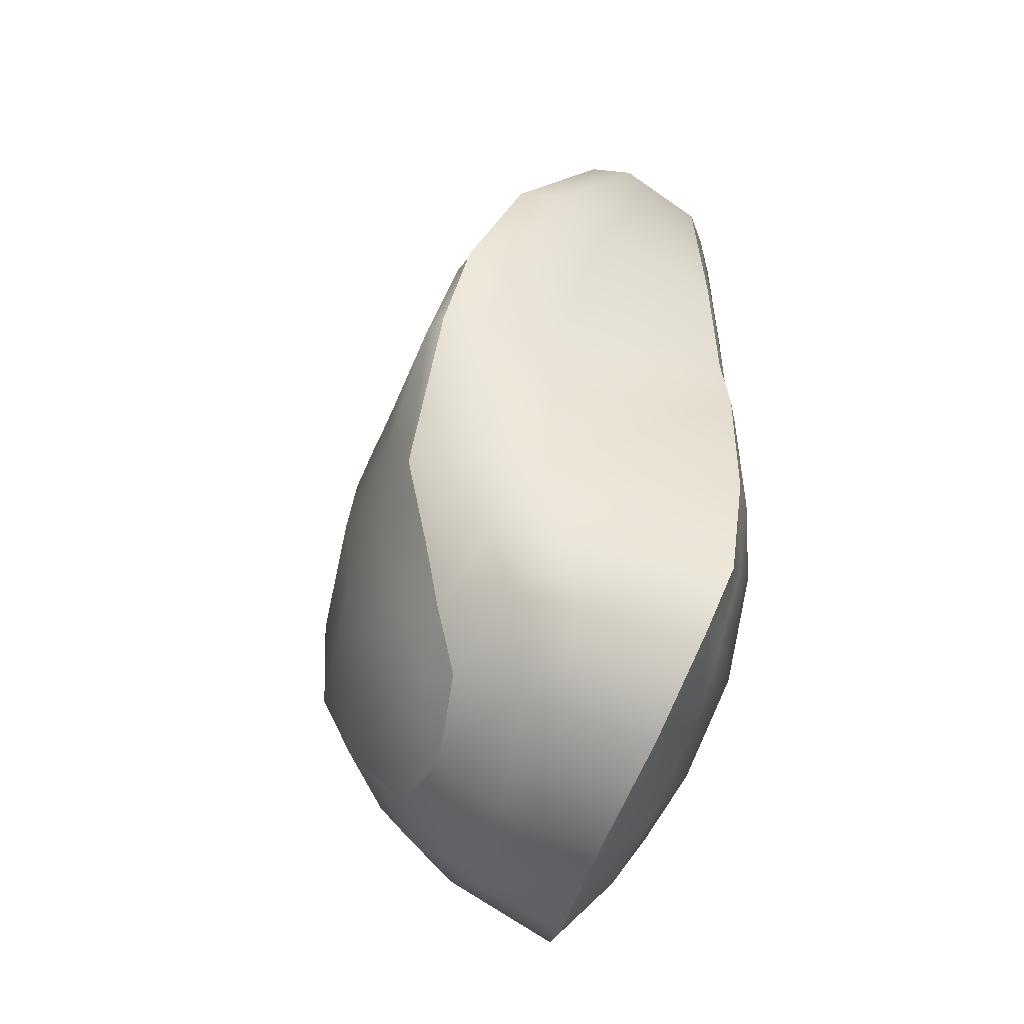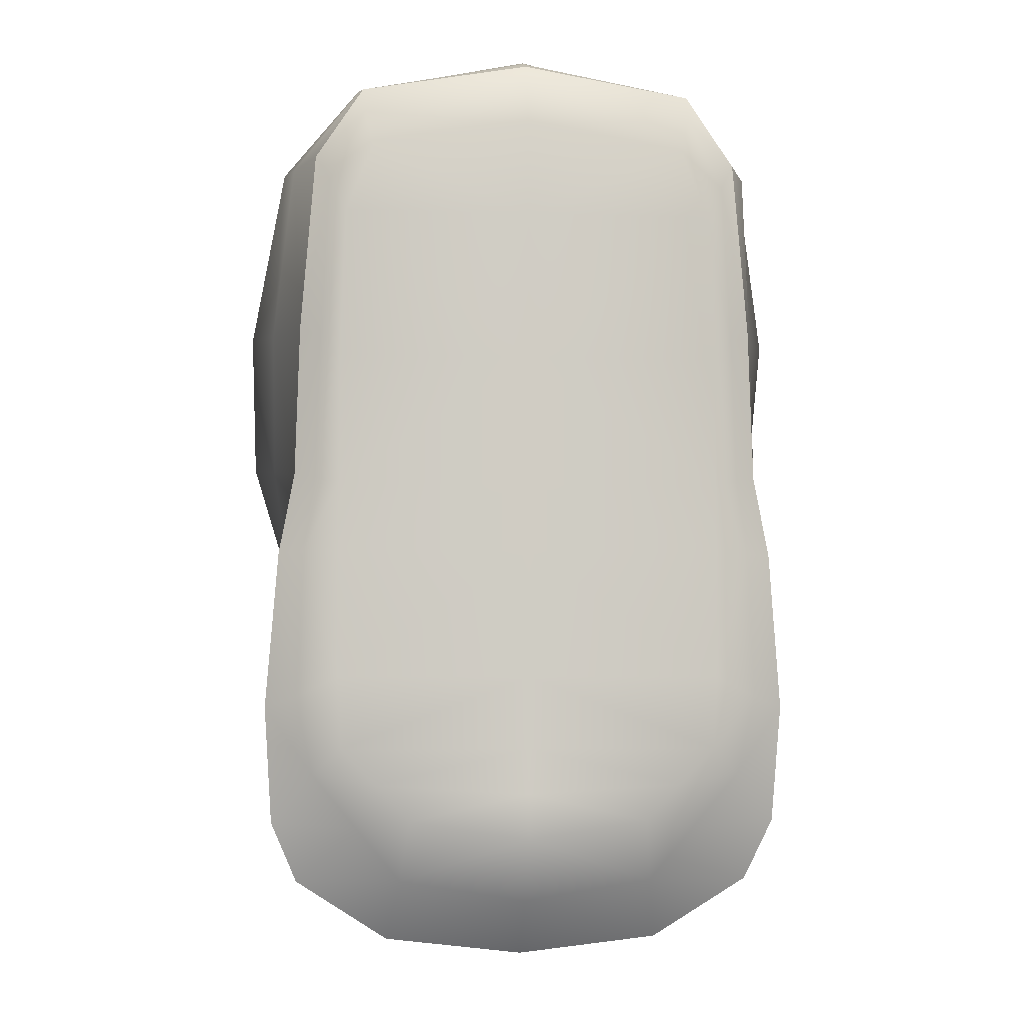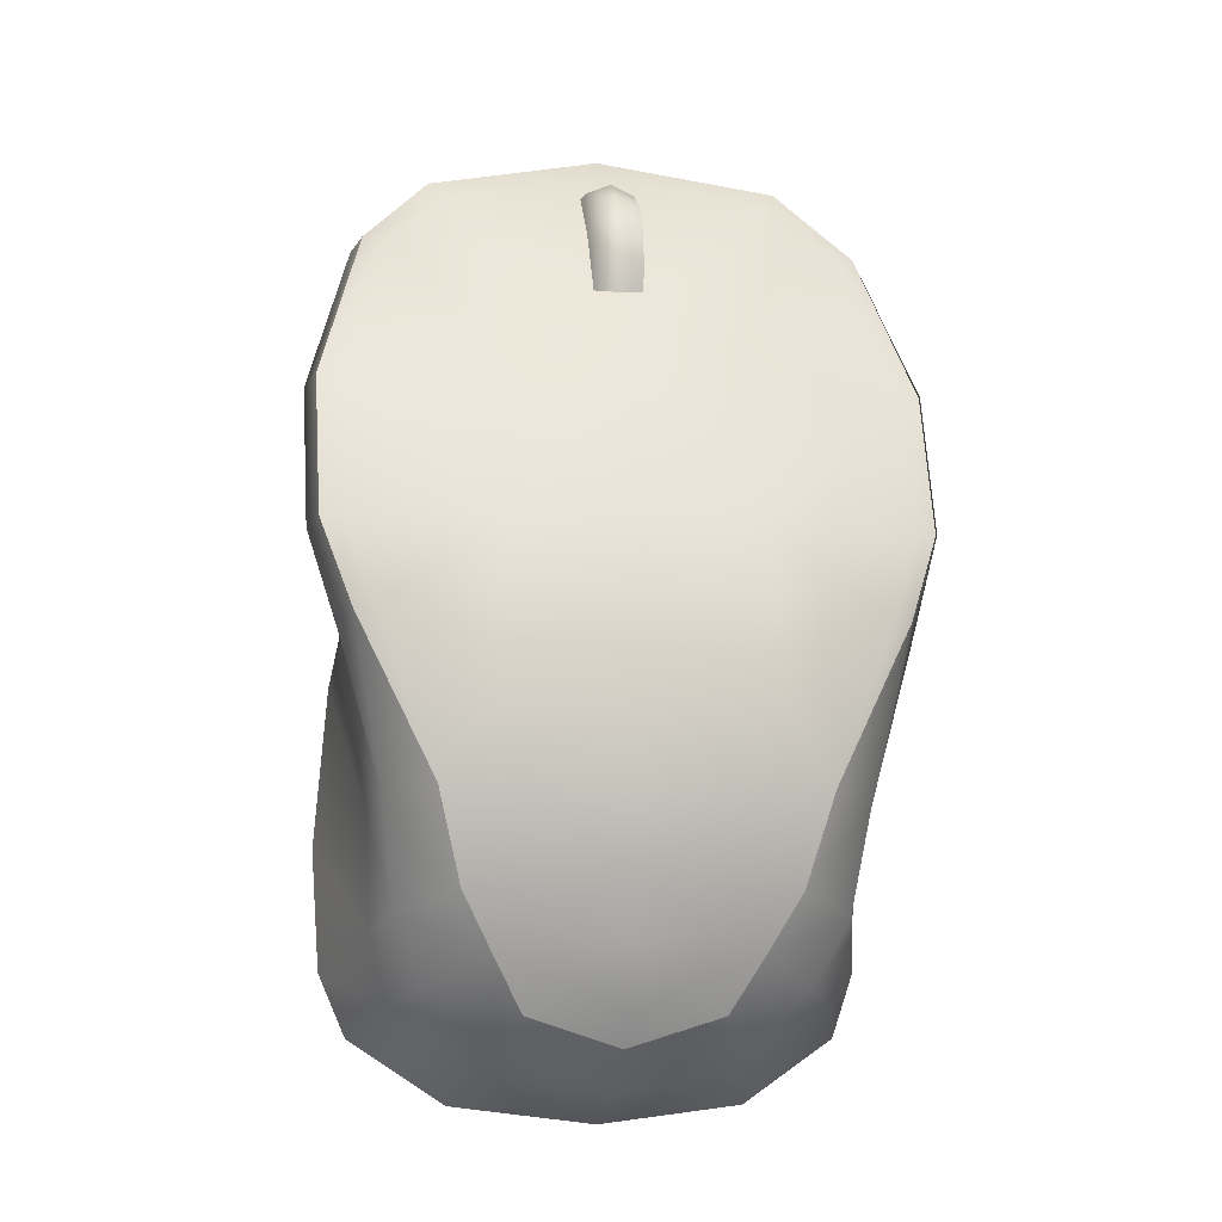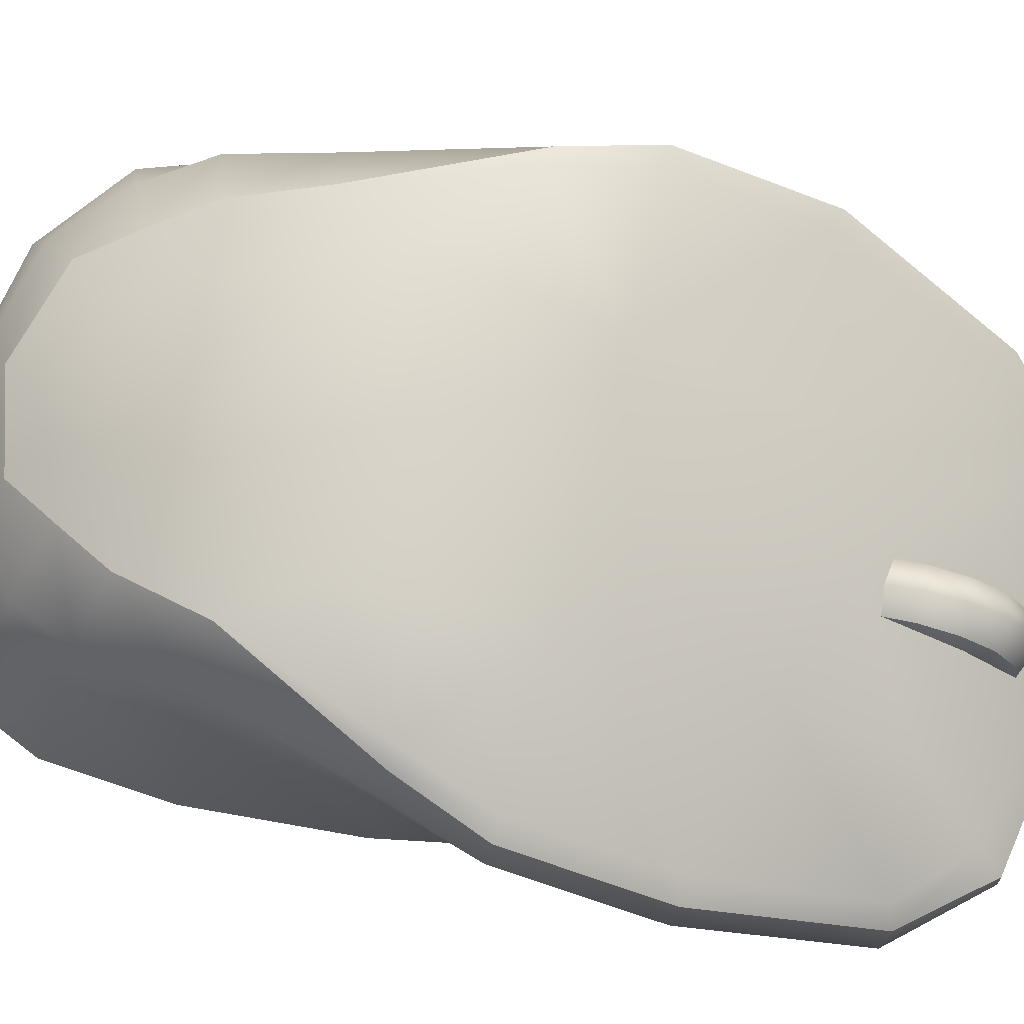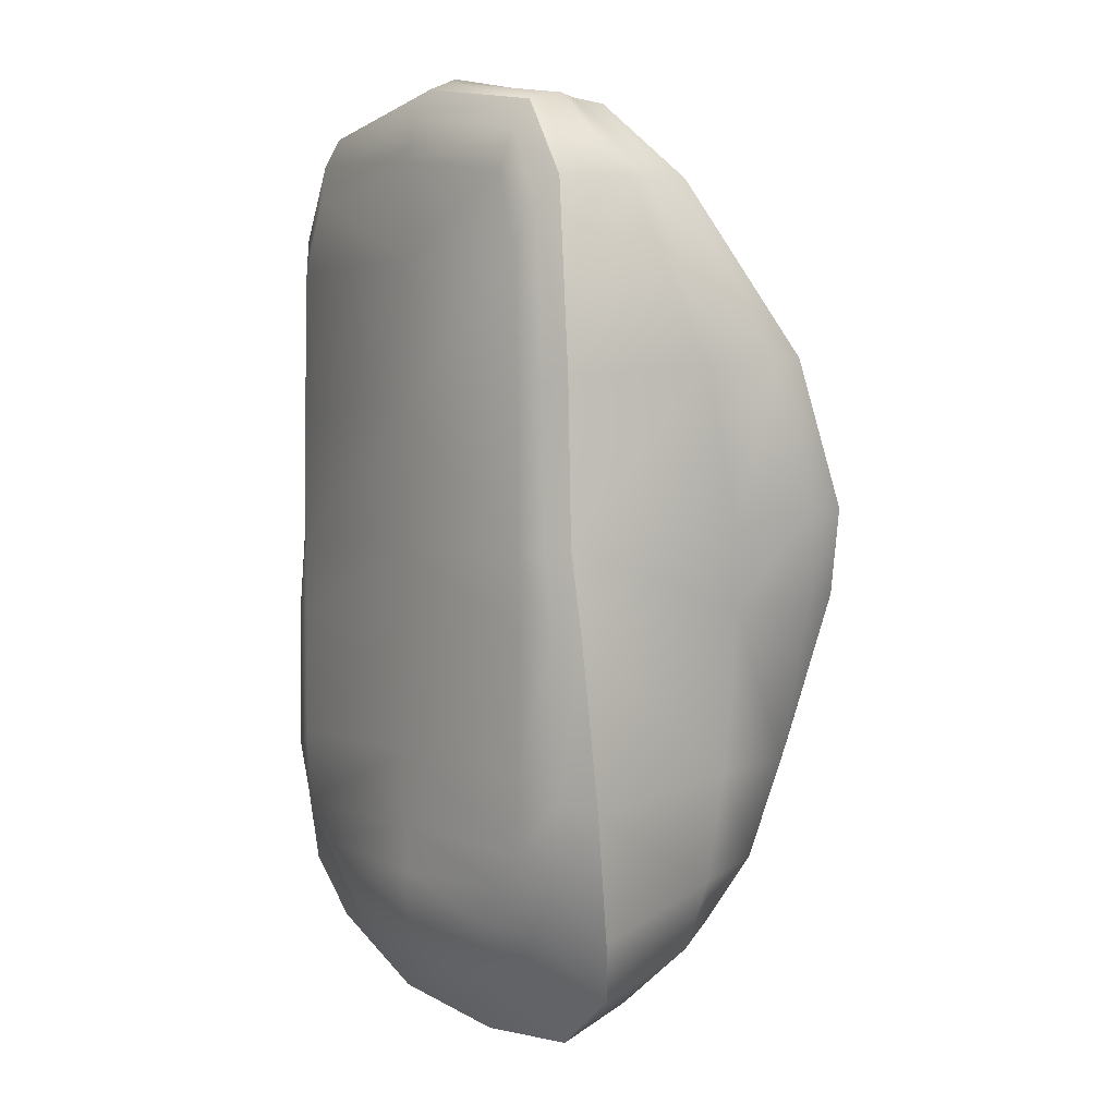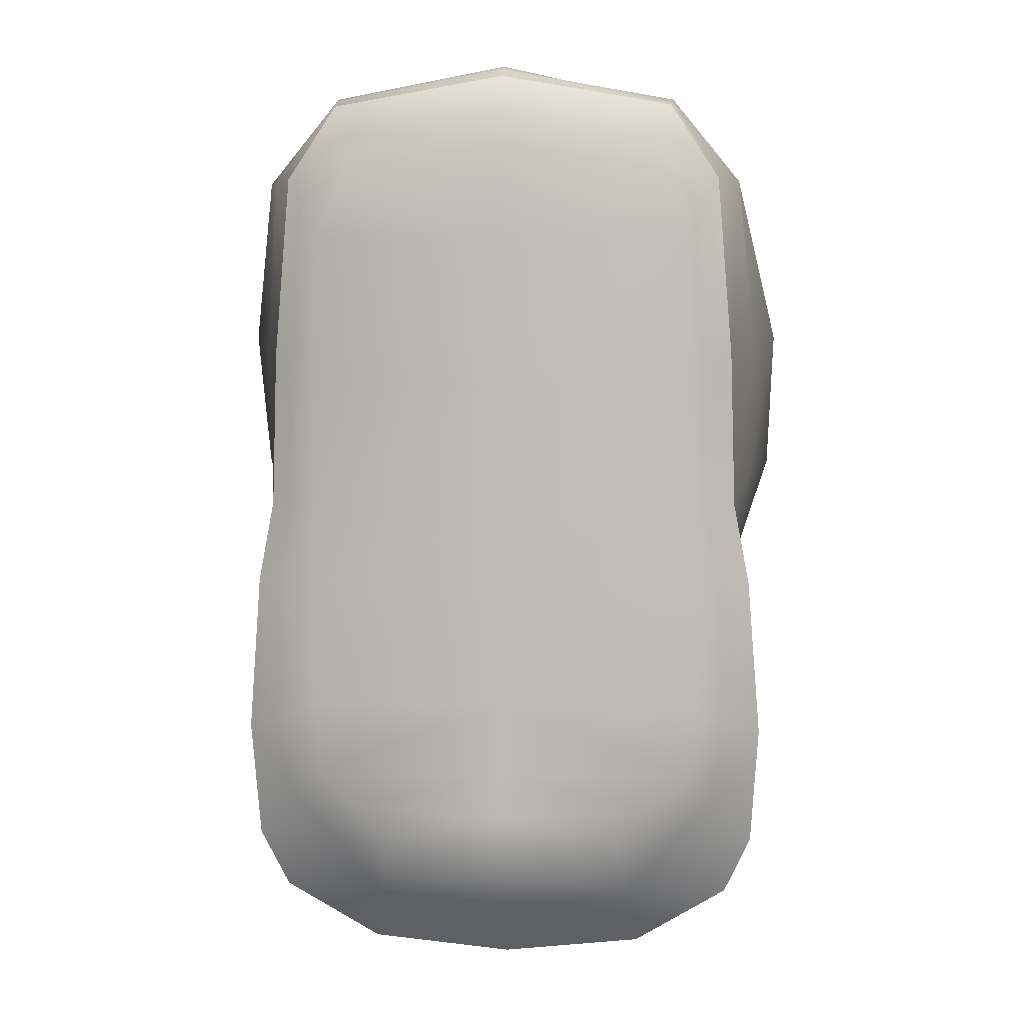
<metadata>
{"format":"obj","ext":"obj","renderer":"f3d","projection":"perspective","resolution":1024,"background":"white","views":[{"elev":-50.3,"azim":-107.1,"up":"+Z"},{"elev":-5.0,"azim":-5.4,"up":"+Z"},{"elev":-9.6,"azim":171.0,"up":"+Z"},{"elev":74.7,"azim":-75.9,"up":"+Y"},{"elev":3.0,"azim":54.2,"up":"+Z"},{"elev":5.2,"azim":3.7,"up":"+Z"}]}
</metadata>
<code>
o lopoly_Cube.011
v 0.1634 1.636 2.536
v 0.1634 1.587 2.783
v 0.1634 1.447 2.992
v 0.1634 1.237 3.132
v 0.1634 0.9901 3.182
v 0.1634 1.587 2.289
v 0.1634 0.9901 2.536
v 0 1.704 2.536
v 0 1.65 2.809
v 0 1.495 3.041
v 0 1.263 3.196
v 0 0.9901 3.25
v 0 1.65 2.262
v -0.1634 1.636 2.536
v -0.1634 1.587 2.783
v -0.1634 1.447 2.992
v -0.1634 1.237 3.132
v -0.1634 0.9901 3.182
v -0.1634 1.587 2.289
v -0.1634 0.9901 2.536
v 0.1634 1.636 2.536
v 0.1634 1.587 2.783
v 0.1634 1.447 2.992
v 0.1634 1.237 3.132
v 0.1634 0.9901 3.182
v 0.1634 1.587 2.289
v 0.1634 0.9901 2.536
v 0 1.704 2.536
v 0 1.65 2.809
v 0 1.495 3.041
v 0 1.263 3.196
v 0 0.9901 3.25
v 0 1.65 2.262
v -0.1634 1.636 2.536
v -0.1634 1.587 2.783
v -0.1634 1.447 2.992
v -0.1634 1.237 3.132
v -0.1634 0.9901 3.182
v -0.1634 1.587 2.289
v 1.716 2.316 0.09299
v 1.206 2.39 -0.9433
v 1.046 2.204 -1.549
v 0.6471 2.446 -1.048
v 0.5806 2.292 -1.535
v 0.3615 2.032 -2.114
v 0.7948 1.154 2.767
v 1.087 0.9359 3.152
v 1.514 1.218 2.756
v 1.798 1.858 1.627
v 1.786 2.237 0.6621
v 1.591 2.369 0.09563
v 0.7583 1.686 1.95
v 0.8131 2.303 0.7115
v 0.8934 2.49 -0.4533
v 0.8483 2.449 0.1037
v 1.184 0.7872 3.306
v 1.639 1.104 2.804
v 1.949 1.811 1.666
v 1.927 2.193 0.6809
v 0.6322 1.877 -2.296
v 1.184 0.541 3.326
v 1.705 0.8204 2.781
v 2.014 1.527 1.643
v 1.993 1.91 0.6583
v 1.809 2.033 0.06378
v 1.507 2.068 -1.018
v 1.419 1.857 -1.688
v 0.832 1.462 -2.573
v 1.809 0.352 -2.016
v 1.77 0.1886 -0.1044
v 1.663 0.1832 0.4575
v 1.632 0.1831 1.527
v 1.53 0.1899 2.774
v 1.192 0.2025 3.286
v 0.9791 0.6323 -2.871
v 1.859 0.2502 -1.196
v 1.182 0.08496 3.089
v 1.429 0.08496 2.587
v 1.487 0.08496 1.436
v 1.518 0.1628 -1.675
v 0.8958 0.2683 -2.43
v 1.642 0.1143 -1.126
v 1.314 0 2.346
v 1.325 0.01442 -1.49
v 0.839 0.01442 -1.996
v 1.349 0 -0.08842
v 1.349 0 0.389
v 1.12 0.01442 2.828
v 1.596 0.09063 -0.1003
v 1.517 0.08524 0.434
v 1.349 -0 1.302
v 1.349 -0 -0.9818
v 0 2.511 0.1633
v 0 2.393 0.7292
v 0 1.767 2.159
v -1.716 2.316 0.09299
v -1.206 2.39 -0.9433
v -1.046 2.204 -1.549
v 0 2.565 -0.3306
v -0.6471 2.446 -1.048
v -0.5806 2.292 -1.535
v -0.3615 2.032 -2.114
v -0.7948 1.154 2.767
v -1.123 0.9359 3.197
v -1.575 1.218 2.756
v -1.798 1.858 1.627
v -1.786 2.237 0.6621
v -1.591 2.395 0.09563
v -0.7583 1.686 1.95
v -0.8131 2.303 0.7115
v -0.8934 2.49 -0.4533
v -0.8483 2.449 0.1037
v 0 0.8692 3.368
v 0 1.336 2.859
v 0 1.951 -2.293
v 0 2.509 -0.9787
v 0 2.365 -1.434
v 0 1.795 -2.497
v -1.219 0.7872 3.351
v -1.7 1.104 2.804
v -1.949 1.782 1.666
v -1.927 2.165 0.6809
v -0.6322 1.877 -2.296
v 0 0.422 3.585
v -1.219 0.541 3.371
v -1.766 0.8204 2.781
v -2.014 1.527 1.643
v -1.993 1.91 0.6583
v -1.809 2.033 0.06378
v -1.507 2.068 -1.018
v -1.419 1.857 -1.688
v -0.832 1.462 -2.573
v -1.809 0.352 -2.016
v 0 0.2171 3.495
v -1.77 0.1886 -0.1044
v -1.663 0.1832 0.4575
v 0 0.6418 3.571
v 0 1.367 -2.779
v 0 0.6911 -2.99
v -1.632 0.1831 1.527
v -1.53 0.1899 2.774
v -1.192 0.2025 3.286
v -0.9791 0.6323 -2.871
v -1.859 0.2502 -1.196
v -1.182 0.08496 3.089
v -1.429 0.08496 2.587
v -1.487 0.08496 1.436
v -1.518 0.1628 -1.675
v -0.8958 0.2683 -2.43
v -1.642 0.1143 -1.126
v -1.314 0 2.346
v -1.325 0.01442 -1.49
v -0.839 0.01442 -1.996
v -1.349 0 -0.08842
v -1.349 0 0.389
v -1.12 0.01442 2.828
v -1.596 0.09063 -0.1003
v -1.517 0.08524 0.434
v 0 0.08496 3.314
v 0 0.2979 -2.576
v 0 0.00825 2.346
v 0 0.01442 3.006
v 0 0.00825 1.302
v -1.349 -0 1.302
v 0 0.00825 0.389
v 0 0.00825 -0.08842
v 0 0.00825 -0.9818
v -1.349 -0 -0.9818
v 0 0.00825 -1.49
v 0 0.01442 -2.124
v 1.77 0.1886 -0.1044
v 1.859 0.2502 -1.196
v 1.192 0.2025 3.286
v 1.53 0.1899 2.774
v 1.663 0.1832 0.4575
v 1.632 0.1831 1.527
v 0.9791 0.6323 -2.871
v 0 0.6911 -2.99
v 1.809 0.352 -2.016
v 0 0.2171 3.495
v -1.77 0.1886 -0.1044
v -1.859 0.2502 -1.196
v -1.192 0.2025 3.286
v -1.53 0.1899 2.774
v -1.663 0.1832 0.4575
v -1.632 0.1831 1.527
v -0.9791 0.6323 -2.871
v -1.809 0.352 -2.016
v 1.716 2.316 0.09299
v 1.206 2.39 -0.9433
v 1.046 2.204 -1.549
v 1.949 1.811 1.666
v 1.927 2.193 0.6809
v 1.639 1.104 2.804
v 0 0.6418 3.571
v 1.184 0.7872 3.306
v 0.6322 1.877 -2.296
v 0 1.795 -2.497
v -1.716 2.316 0.09299
v -1.206 2.39 -0.9433
v -1.046 2.204 -1.549
v -1.949 1.811 1.666
v -1.927 2.193 0.6809
v -1.7 1.104 2.804
v -1.219 0.7872 3.351
v -0.6322 1.877 -2.296
v -1.539 1.394 -1.789
v -1.742 1.465 0.01203
v -1.833 1.379 0.5965
v -1.846 1.114 1.607
v -1.572 1.509 -1.073
v -1.694 0.6265 2.779
v -0.8773 1.206 -2.705
v -1.211 0.4369 3.345
v 0 0.359 3.557
v 1.539 1.394 -1.789
v 1.742 1.465 0.01203
v 1.833 1.379 0.5965
v 1.846 1.114 1.607
v 1.572 1.509 -1.073
v 1.694 0.6265 2.779
v 0 1.159 -2.885
v 0.8773 1.206 -2.705
v 1.211 0.4369 3.345
v 0.471 2.173 -1.831
v -0.471 2.173 -1.831
v 0 2.178 -1.873
v 0.8392 2.051 -1.929
v -0.8392 2.051 -1.929
v 1.215 1.659 -2.13
v 1.63 0.4921 -2.443
v 0.8392 2.051 -1.929
v 1.421 1.3 -2.247
v -1.215 1.659 -2.13
v -1.63 0.4921 -2.443
v -0.8392 2.051 -1.929
v -1.421 1.3 -2.247
v 1.082 0.01442 -1.743
v 1.207 0.2156 -2.053
v 0 0.01133 -1.807
v -1.082 0.01442 -1.743
v -1.207 0.2156 -2.053
v 1.63 0.4921 -2.443
v -1.63 0.4921 -2.443
f 5 4 11
f 2 1 8
f 1 6 13
f 10 3 2
f 4 3 10
f 3 4 7
f 4 5 7
f 1 2 7
f 6 1 7
f 2 3 7
f 11 17 18
f 8 14 15
f 13 19 14
f 10 9 15
f 10 16 17
f 16 20 17
f 17 20 18
f 14 20 15
f 19 20 14
f 15 20 16
f 25 24 31
f 22 21 28
f 21 26 33
f 30 23 22
f 24 23 30
f 23 24 27
f 24 25 27
f 21 22 27
f 26 21 27
f 22 23 27
f 31 37 38
f 28 34 35
f 33 39 34
f 30 29 35
f 30 36 37
f 135 208 211
f 191 44 43
f 63 192 194
f 192 63 64
f 51 55 53
f 221 174 72
f 230 67 216
f 223 177 178
f 81 75 243
f 75 81 160
f 221 62 61
f 83 91 79
f 45 60 198
f 240 170 85
f 80 84 238
f 71 176 79
f 78 79 176
f 92 82 89
f 171 89 82
f 172 82 80
f 175 70 217
f 190 54 51
f 76 179 216
f 71 90 89
f 54 190 43
f 93 94 53
f 99 93 55
f 43 44 117
f 54 55 51
f 99 54 43
f 53 52 49
f 48 49 52
f 118 197 68
f 47 113 195
f 47 196 57
f 83 161 163
f 163 165 87
f 165 166 86
f 166 167 92
f 167 169 84
f 82 92 84
f 46 47 48
f 56 61 62
f 66 41 40
f 189 51 50
f 193 64 65
f 66 67 42
f 78 77 88
f 162 88 77
f 159 77 74
f 77 78 73
f 137 124 61
f 219 72 175
f 49 58 59
f 48 57 58
f 88 162 161
f 230 68 197
f 215 224 61
f 44 191 228
f 90 79 91
f 89 90 87
f 81 85 170
f 66 65 217
f 100 101 201
f 46 114 113
f 95 109 103
f 204 202 127
f 202 203 128
f 108 107 110
f 140 184 212
f 207 131 234
f 52 53 94
f 213 222 178
f 244 143 149
f 143 139 160
f 212 214 125
f 147 164 151
f 102 115 198
f 240 241 153
f 241 152 148
f 147 186 136
f 186 147 146
f 157 150 168
f 181 182 150
f 182 133 148
f 208 135 185
f 200 199 108
f 207 188 144
f 136 181 157
f 111 100 200
f 46 52 95
f 93 112 110
f 112 93 99
f 117 101 100
f 111 108 112
f 99 116 100
f 110 107 106
f 109 106 105
f 118 138 132
f 195 113 104
f 120 205 104
f 151 164 163
f 155 165 163
f 154 166 165
f 168 167 166
f 152 169 167
f 150 148 152
f 103 105 104
f 119 204 126
f 96 97 130
f 199 122 107
f 203 96 129
f 98 131 130
f 146 151 156
f 145 156 162
f 142 145 159
f 141 146 145
f 137 119 125
f 210 209 185
f 122 121 106
f 105 106 121
f 156 151 161
f 206 132 234
f 124 125 214
f 113 114 103
f 94 110 109
f 229 201 101
f 158 155 164
f 155 158 157
f 170 153 149
f 117 44 225
f 226 101 117
f 62 221 219
f 233 216 179
f 223 222 138
f 174 221 224
f 64 218 217
f 220 216 67
f 63 219 218
f 173 224 215
f 220 217 70
f 210 212 126
f 188 207 237
f 138 222 213
f 184 183 214
f 128 129 208
f 131 207 211
f 127 128 209
f 215 214 183
f 208 129 130
f 102 226 227
f 227 225 45
f 102 123 229
f 45 225 228
f 177 223 233
f 67 230 232
f 68 230 233
f 187 235 237
f 236 234 131
f 237 234 132
f 153 241 242
f 169 152 241
f 133 244 242
f 239 238 85
f 169 240 238
f 239 243 69
f 104 113 103
f 47 46 113
f 12 5 11
f 9 2 8
f 8 1 13
f 9 10 2
f 11 4 10
f 12 11 18
f 9 8 15
f 8 13 14
f 16 10 15
f 11 10 17
f 32 25 31
f 29 22 28
f 28 21 33
f 29 30 22
f 31 24 30
f 32 31 38
f 29 28 35
f 28 33 34
f 36 30 35
f 31 30 37
f 144 135 211
f 190 191 43
f 62 63 194
f 193 192 64
f 50 51 53
f 219 221 72
f 233 230 216
f 222 223 178
f 239 81 243
f 139 75 160
f 224 221 61
f 78 83 79
f 115 45 198
f 238 240 85
f 239 80 238
f 90 71 79
f 73 78 176
f 86 92 89
f 172 171 82
f 69 172 80
f 218 175 217
f 189 190 51
f 220 76 216
f 171 71 89
f 55 93 53
f 54 99 55
f 116 43 117
f 116 99 43
f 50 53 49
f 46 48 52
f 138 118 68
f 196 47 195
f 48 47 57
f 91 83 163
f 91 163 87
f 87 165 86
f 86 166 92
f 92 167 84
f 80 82 84
f 194 56 62
f 65 66 40
f 59 189 50
f 40 193 65
f 41 66 42
f 83 78 88
f 159 162 77
f 180 159 74
f 74 77 73
f 56 137 61
f 218 219 175
f 50 49 59
f 49 48 58
f 83 88 161
f 232 230 197
f 124 215 61
f 225 44 228
f 87 90 91
f 86 89 87
f 160 81 170
f 220 66 217
f 200 100 201
f 114 95 103
f 126 204 127
f 127 202 128
f 112 108 110
f 210 140 212
f 237 207 234
f 95 52 94
f 187 213 178
f 242 244 149
f 149 143 160
f 126 212 125
f 146 147 151
f 123 102 198
f 170 240 153
f 242 241 148
f 158 147 136
f 141 186 146
f 154 157 168
f 157 181 150
f 150 182 148
f 209 208 185
f 111 200 108
f 211 207 144
f 158 136 157
f 114 46 95
f 94 93 110
f 111 112 99
f 116 117 100
f 111 99 100
f 109 110 106
f 103 109 105
f 206 118 132
f 205 195 104
f 105 120 104
f 161 151 163
f 164 155 163
f 155 154 165
f 154 168 166
f 168 152 167
f 168 150 152
f 125 119 126
f 129 96 130
f 108 199 107
f 128 203 129
f 97 98 130
f 145 146 156
f 159 145 162
f 180 142 159
f 142 141 145
f 124 137 125
f 140 210 185
f 107 122 106
f 120 105 121
f 162 156 161
f 236 206 234
f 215 124 214
f 95 94 109
f 226 229 101
f 147 158 164
f 154 155 157
f 160 170 149
f 227 117 225
f 227 226 117
f 63 62 219
f 231 233 179
f 68 223 138
f 173 174 224
f 65 64 217
f 66 220 67
f 64 63 218
f 134 173 215
f 76 220 70
f 127 210 126
f 235 188 237
f 132 138 213
f 212 184 214
f 209 128 208
f 130 131 211
f 210 127 209
f 134 215 183
f 211 208 130
f 115 102 227
f 115 227 45
f 226 102 229
f 60 45 228
f 231 177 233
f 42 67 232
f 223 68 233
f 213 187 237
f 98 236 131
f 213 237 132
f 149 153 242
f 240 169 241
f 148 133 242
f 81 239 85
f 84 169 238
f 80 239 69

</code>
